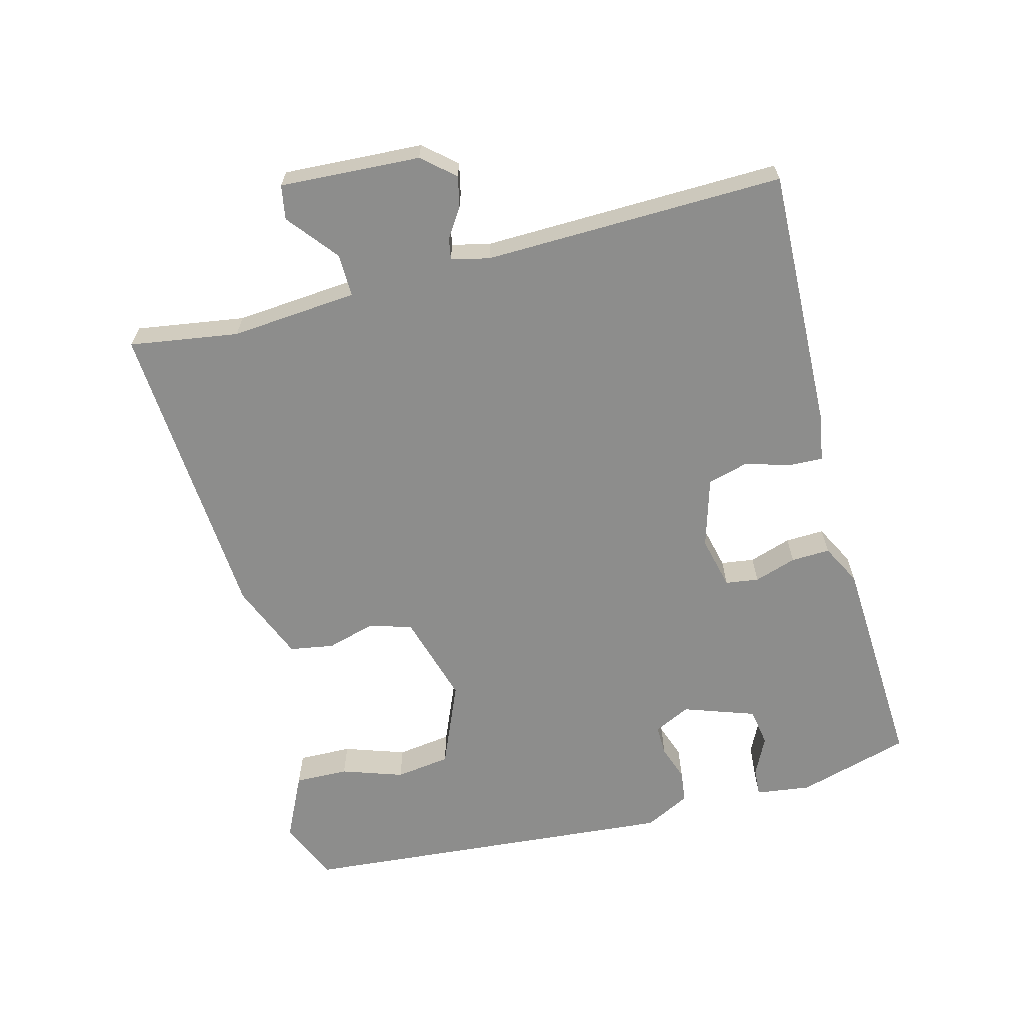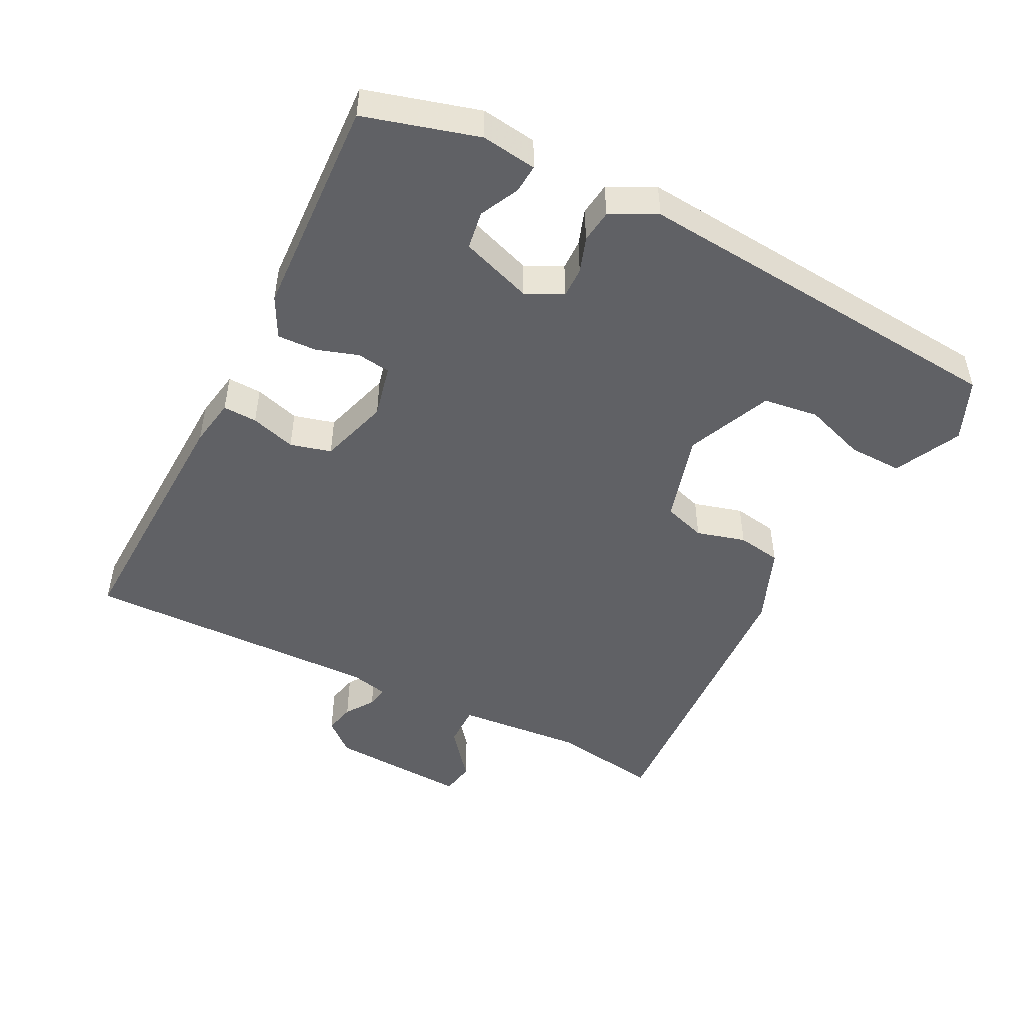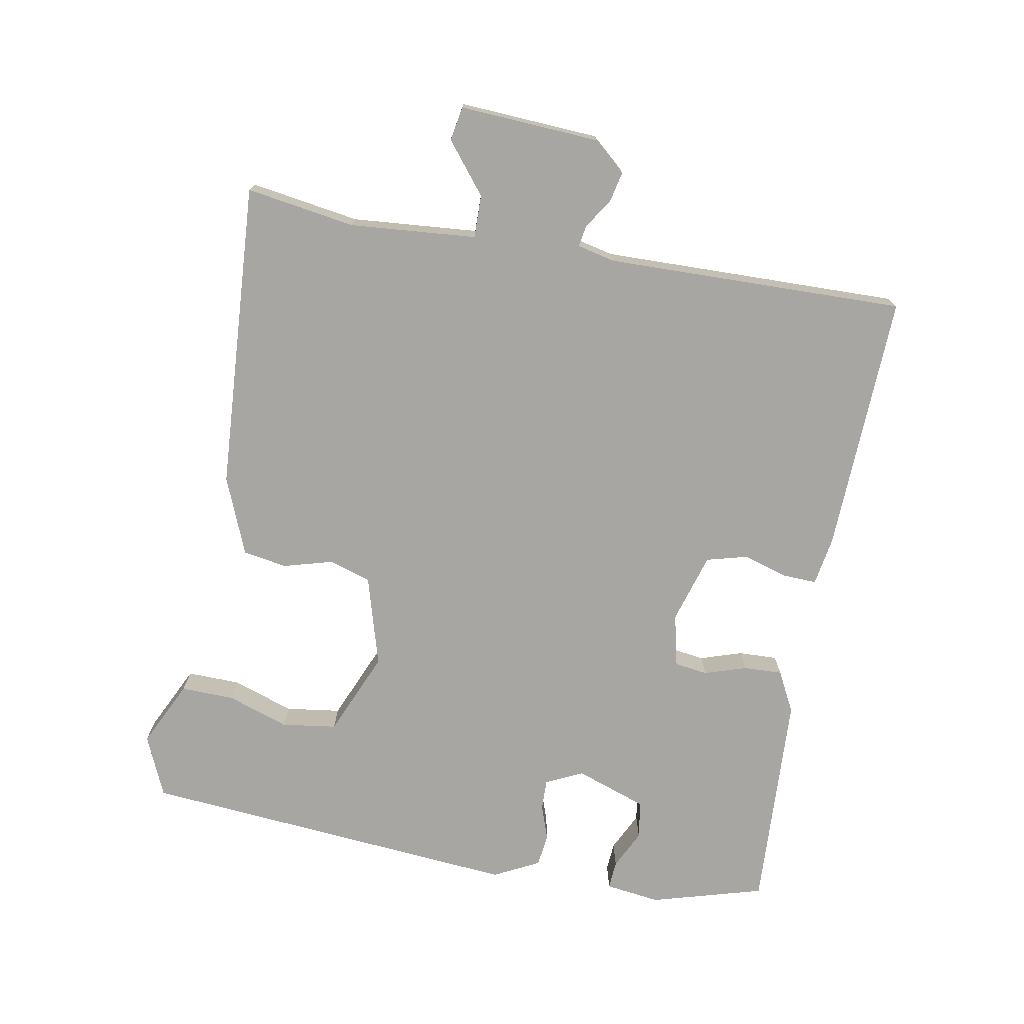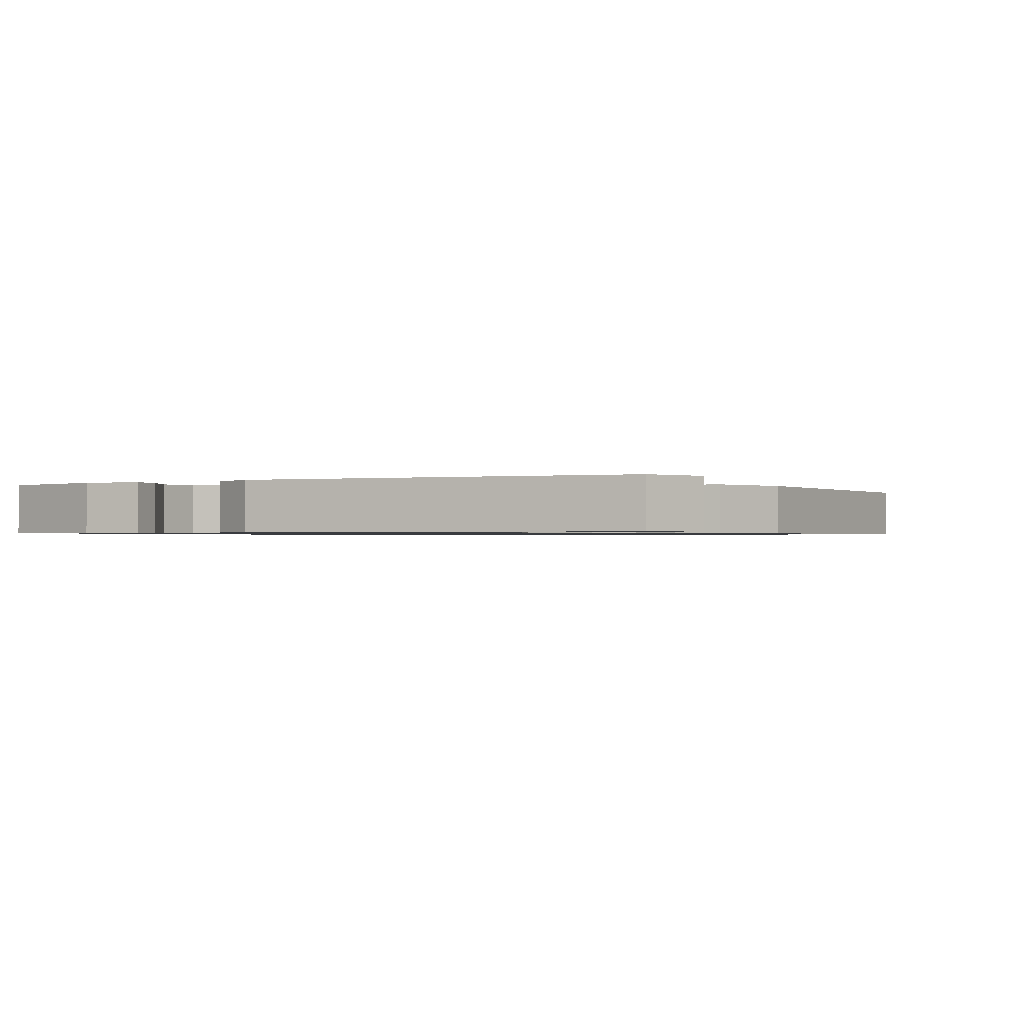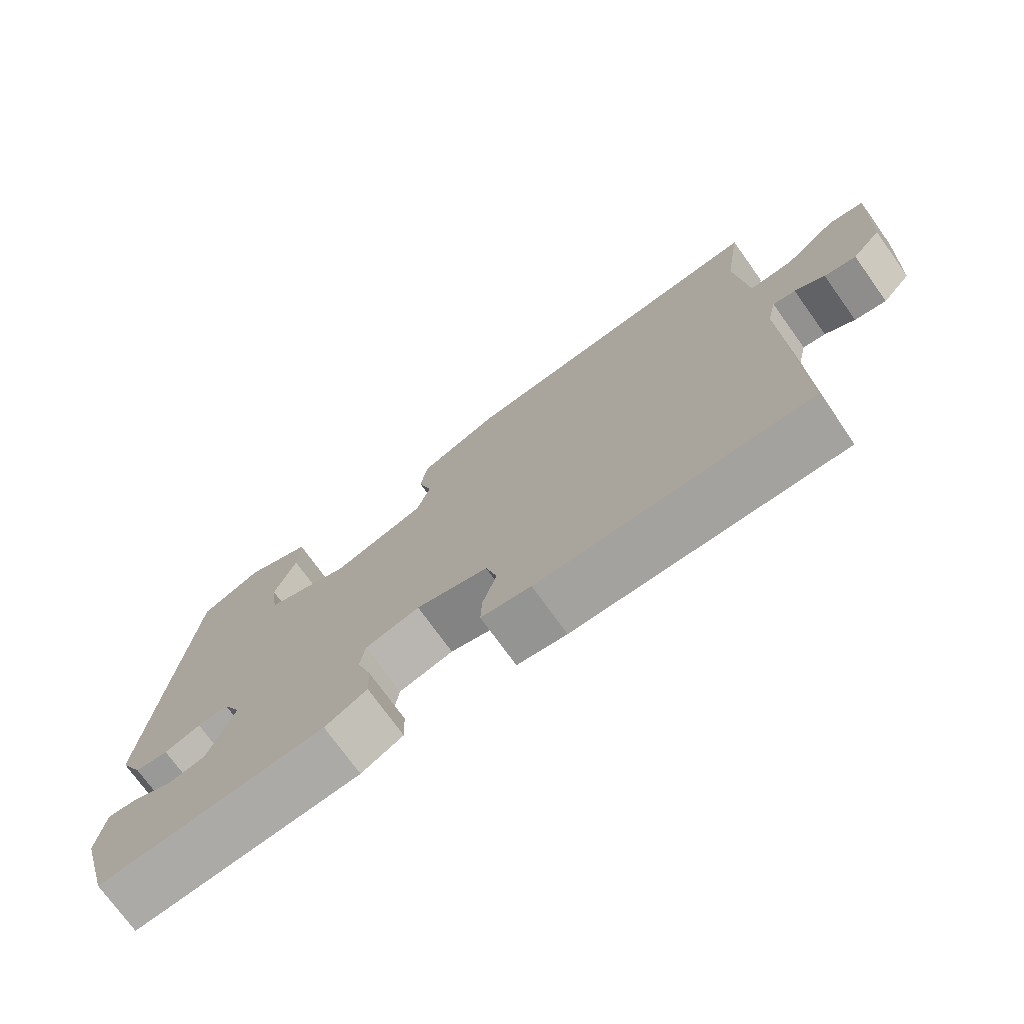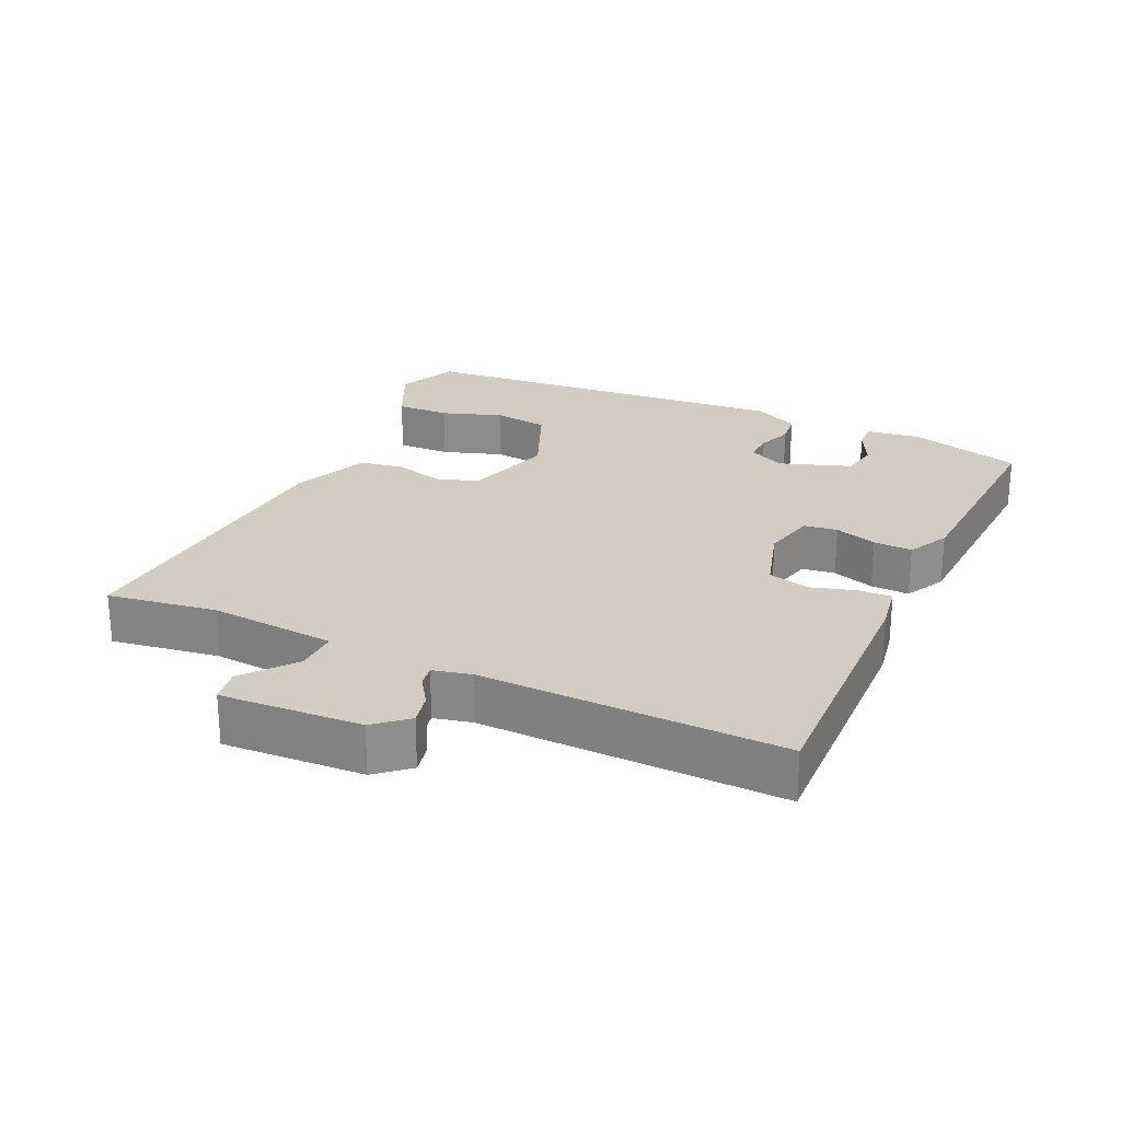
<metadata>
{"format":"obj","ext":"obj","renderer":"f3d","projection":"perspective","resolution":1024,"background":"white","views":[{"elev":-64.4,"azim":104.9,"up":"+Y"},{"elev":-48.2,"azim":-117.0,"up":"+Y"},{"elev":-74.2,"azim":79.8,"up":"+Y"},{"elev":-0.9,"azim":-62.4,"up":"+Y"},{"elev":-74.0,"azim":35.7,"up":"+Z"},{"elev":24.8,"azim":115.2,"up":"+Y"}]}
</metadata>
<code>
v -0.5 0.07 -0.5
v -0.547 0.07 -0.334
v -0.536 0.07 -0.253
v -0.494 0.07 -0.256
v -0.437 0.07 -0.284
v -0.381 0.07 -0.275
v -0.344 0.07 -0.17
v -0.37 0.07 -0.116
v -0.415 0.07 -0.117
v -0.467 0.07 -0.135
v -0.515 0.07 -0.129
v -0.549 0.07 -0.062
v -0.5 0.07 0.5
v -0.41 0.07 0.539
v -0.313 0.07 0.492
v -0.315 0.07 0.413
v -0.346 0.07 0.323
v -0.335 0.07 0.242
v -0.211 0.07 0.189
v -0.078 0.07 0.227
v -0.058 0.07 0.289
v -0.078 0.07 0.361
v -0.067 0.07 0.426
v 0.047 0.07 0.472
v 0.5 0.07 0.5
v 0.475 0.07 0.34
v 0.49 0.07 0.154
v 0.553 0.07 0.155
v 0.627 0.07 0.214
v 0.677 0.07 0.205
v 0.665 0.07 -0.001
v 0.624 0.07 -0.048
v 0.579 0.07 -0.038
v 0.537 0.07 -0.01
v 0.505 0.07 -0.004
v 0.492 0.07 -0.06
v 0.5 0.07 -0.5
v 0.116 0.07 -0.486
v 0.045 0.07 -0.474
v 0.047 0.07 -0.424
v 0.067 0.07 -0.358
v 0.051 0.07 -0.298
v -0.052 0.07 -0.267
v -0.13 0.07 -0.285
v -0.137 0.07 -0.334
v -0.117 0.07 -0.396
v -0.115 0.07 -0.453
v -0.175 0.07 -0.484
v -0.5 0 -0.5
v -0.547 0 -0.334
v -0.536 0 -0.253
v -0.494 0 -0.256
v -0.437 0 -0.284
v -0.381 0 -0.275
v -0.344 0 -0.17
v -0.37 0 -0.116
v -0.415 0 -0.117
v -0.467 0 -0.135
v -0.515 0 -0.129
v -0.549 0 -0.062
v -0.5 0 0.5
v -0.41 0 0.539
v -0.313 0 0.492
v -0.315 0 0.413
v -0.346 0 0.323
v -0.335 0 0.242
v -0.211 0 0.189
v -0.078 0 0.227
v -0.058 0 0.289
v -0.078 0 0.361
v -0.067 0 0.426
v 0.047 0 0.472
v 0.5 0 0.5
v 0.475 0 0.34
v 0.49 0 0.154
v 0.553 0 0.155
v 0.627 0 0.214
v 0.677 0 0.205
v 0.665 0 -0.001
v 0.624 0 -0.048
v 0.579 0 -0.038
v 0.537 0 -0.01
v 0.505 0 -0.004
v 0.492 0 -0.06
v 0.5 0 -0.5
v 0.116 0 -0.486
v 0.045 0 -0.474
v 0.047 0 -0.424
v 0.067 0 -0.358
v 0.051 0 -0.298
v -0.052 0 -0.267
v -0.13 0 -0.285
v -0.137 0 -0.334
v -0.117 0 -0.396
v -0.115 0 -0.453
v -0.175 0 -0.484
f 48 1 2
f 47 48 2
f 46 47 2
f 45 46 2
f 44 45 2
f 43 44 2
f 39 40 41
f 38 39 41
f 37 38 41
f 36 37 41
f 35 36 41 42
f 32 33 34
f 31 32 34
f 30 31 34
f 29 30 34
f 28 29 34
f 27 28 34 35
f 24 25 26
f 23 24 26
f 22 23 26
f 21 22 26
f 20 21 26 27
f 35 42 43
f 27 35 43
f 20 27 43
f 19 20 43
f 15 16 17
f 14 15 17
f 14 17 18
f 13 14 18
f 12 13 18
f 11 12 18
f 10 11 18
f 9 10 18
f 2 3 4 5
f 2 5 6
f 43 2 6
f 19 43 6 7
f 8 9 18 19
f 7 8 19
f 50 49 96
f 50 96 95
f 50 95 94
f 50 94 93
f 50 93 92
f 50 92 91
f 89 88 87
f 89 87 86
f 89 86 85
f 89 85 84
f 90 89 84 83
f 82 81 80
f 82 80 79
f 82 79 78
f 82 78 77
f 82 77 76
f 83 82 76 75
f 74 73 72
f 74 72 71
f 74 71 70
f 74 70 69
f 75 74 69 68
f 91 90 83
f 91 83 75
f 91 75 68
f 91 68 67
f 65 64 63
f 65 63 62
f 66 65 62
f 66 62 61
f 66 61 60
f 66 60 59
f 66 59 58
f 66 58 57
f 53 52 51 50
f 54 53 50
f 54 50 91
f 55 54 91 67
f 67 66 57 56
f 67 56 55
f 1 49 50 2
f 2 50 51 3
f 3 51 52 4
f 4 52 53 5
f 5 53 54 6
f 6 54 55 7
f 7 55 56 8
f 8 56 57 9
f 9 57 58 10
f 10 58 59 11
f 11 59 60 12
f 12 60 61 13
f 13 61 62 14
f 14 62 63 15
f 15 63 64 16
f 16 64 65 17
f 17 65 66 18
f 18 66 67 19
f 19 67 68 20
f 20 68 69 21
f 21 69 70 22
f 22 70 71 23
f 23 71 72 24
f 24 72 73 25
f 25 73 74 26
f 26 74 75 27
f 27 75 76 28
f 28 76 77 29
f 29 77 78 30
f 30 78 79 31
f 31 79 80 32
f 32 80 81 33
f 33 81 82 34
f 34 82 83 35
f 35 83 84 36
f 36 84 85 37
f 37 85 86 38
f 38 86 87 39
f 39 87 88 40
f 40 88 89 41
f 41 89 90 42
f 42 90 91 43
f 43 91 92 44
f 44 92 93 45
f 45 93 94 46
f 46 94 95 47
f 47 95 96 48
f 48 96 49 1

</code>
